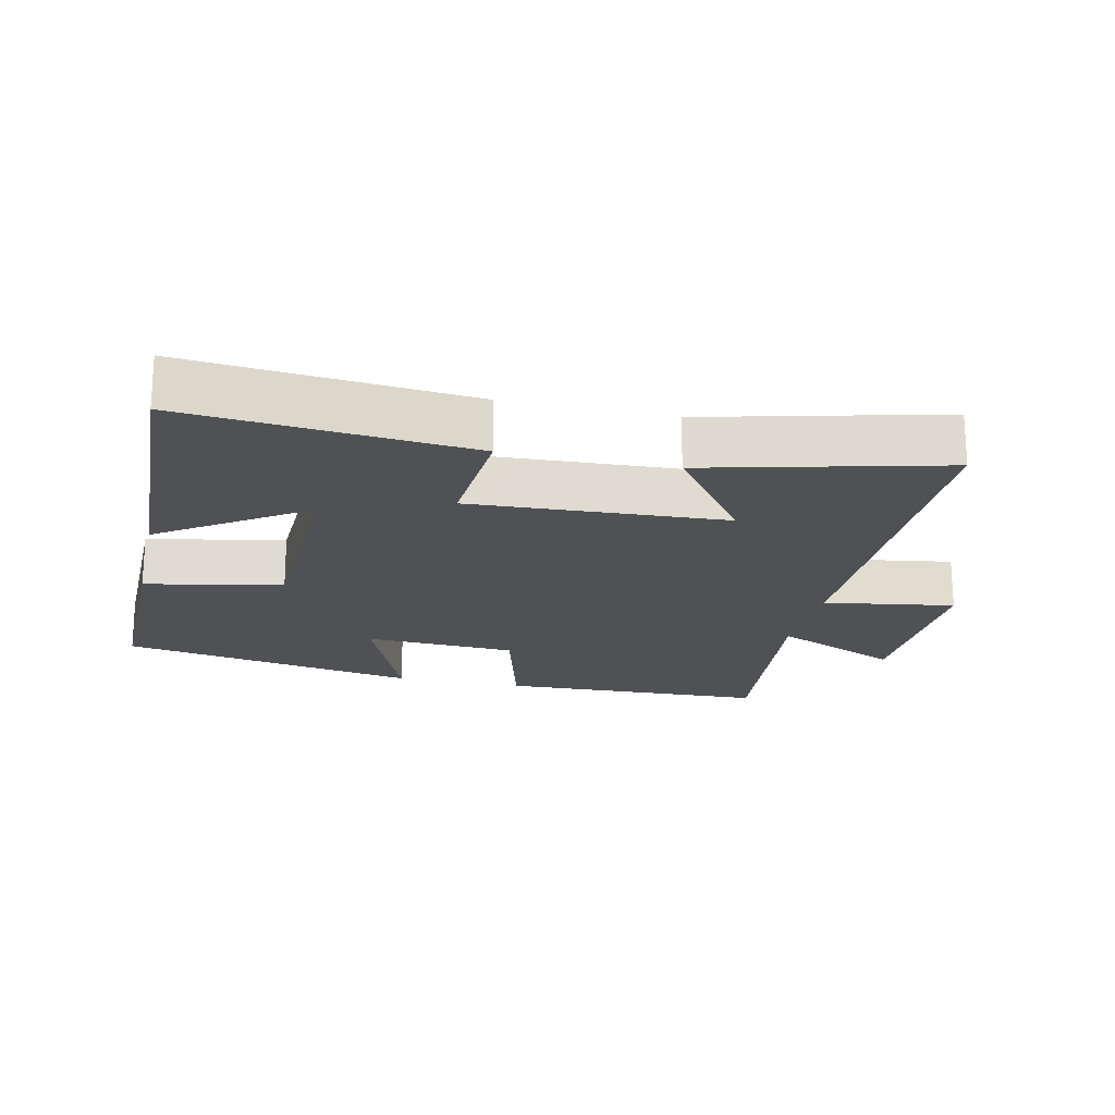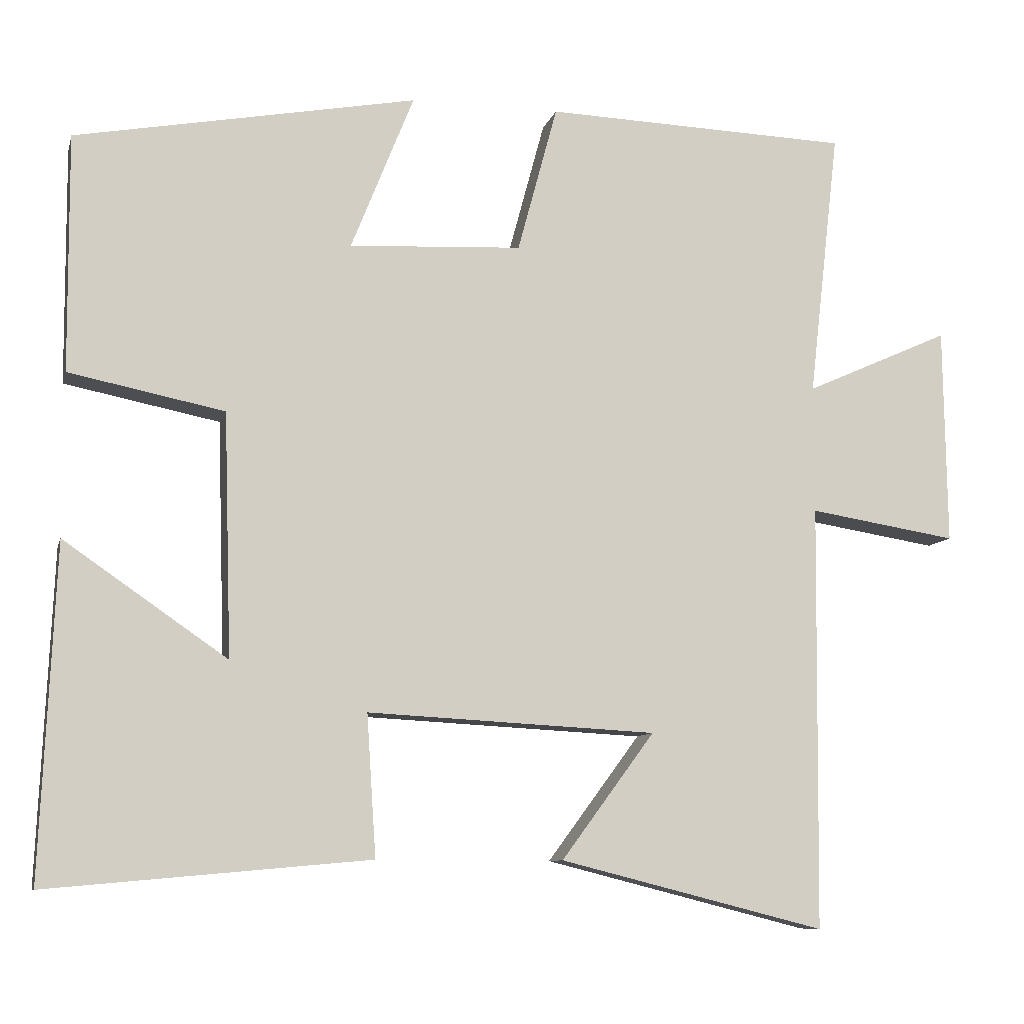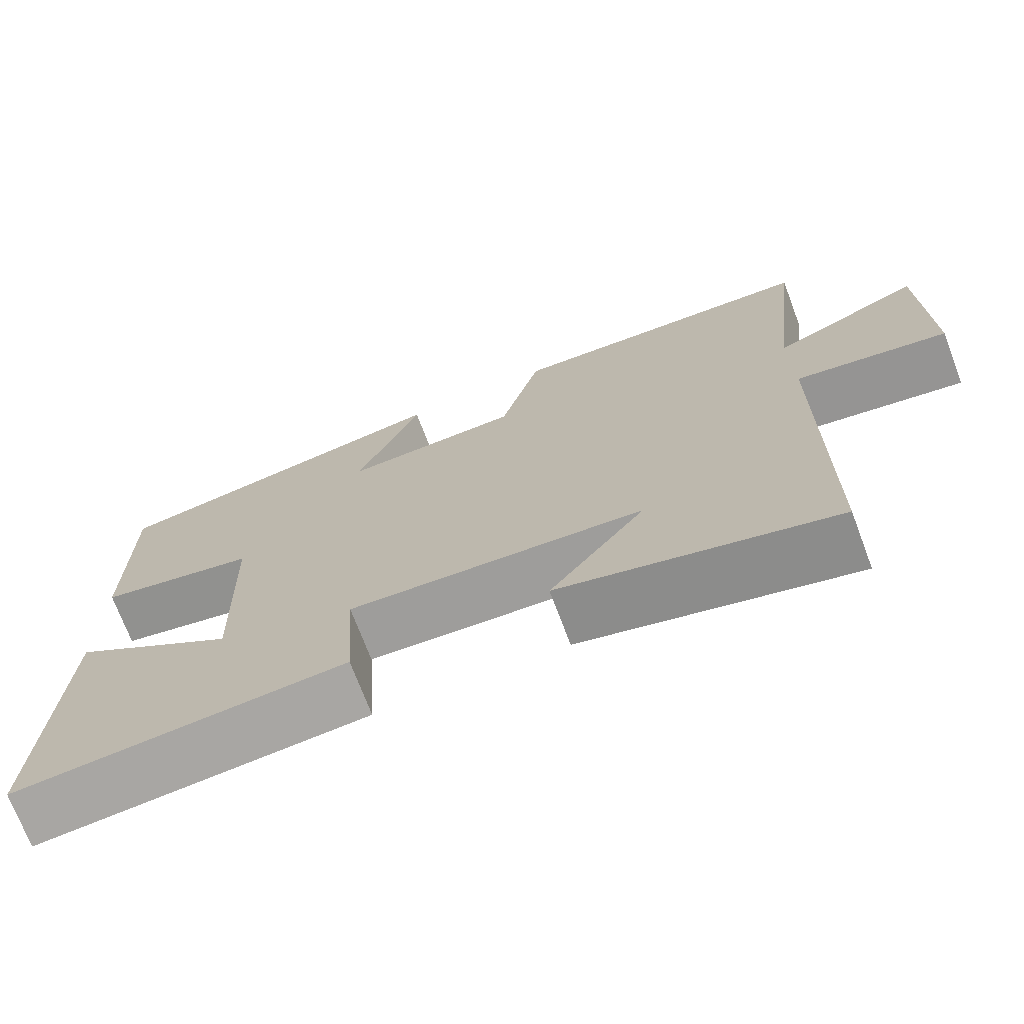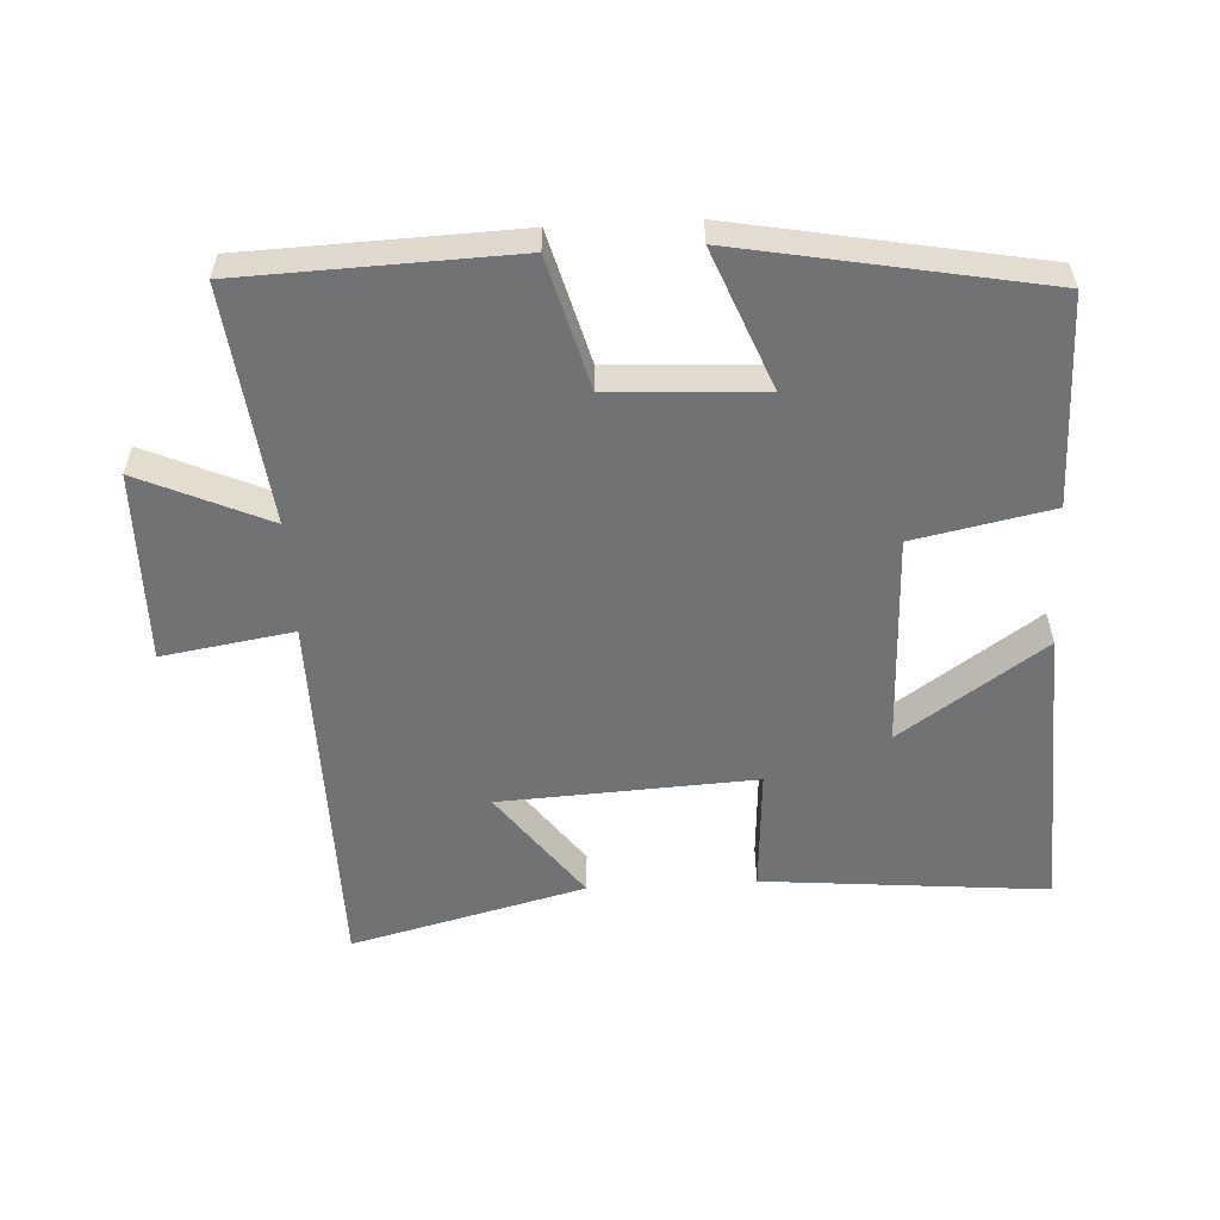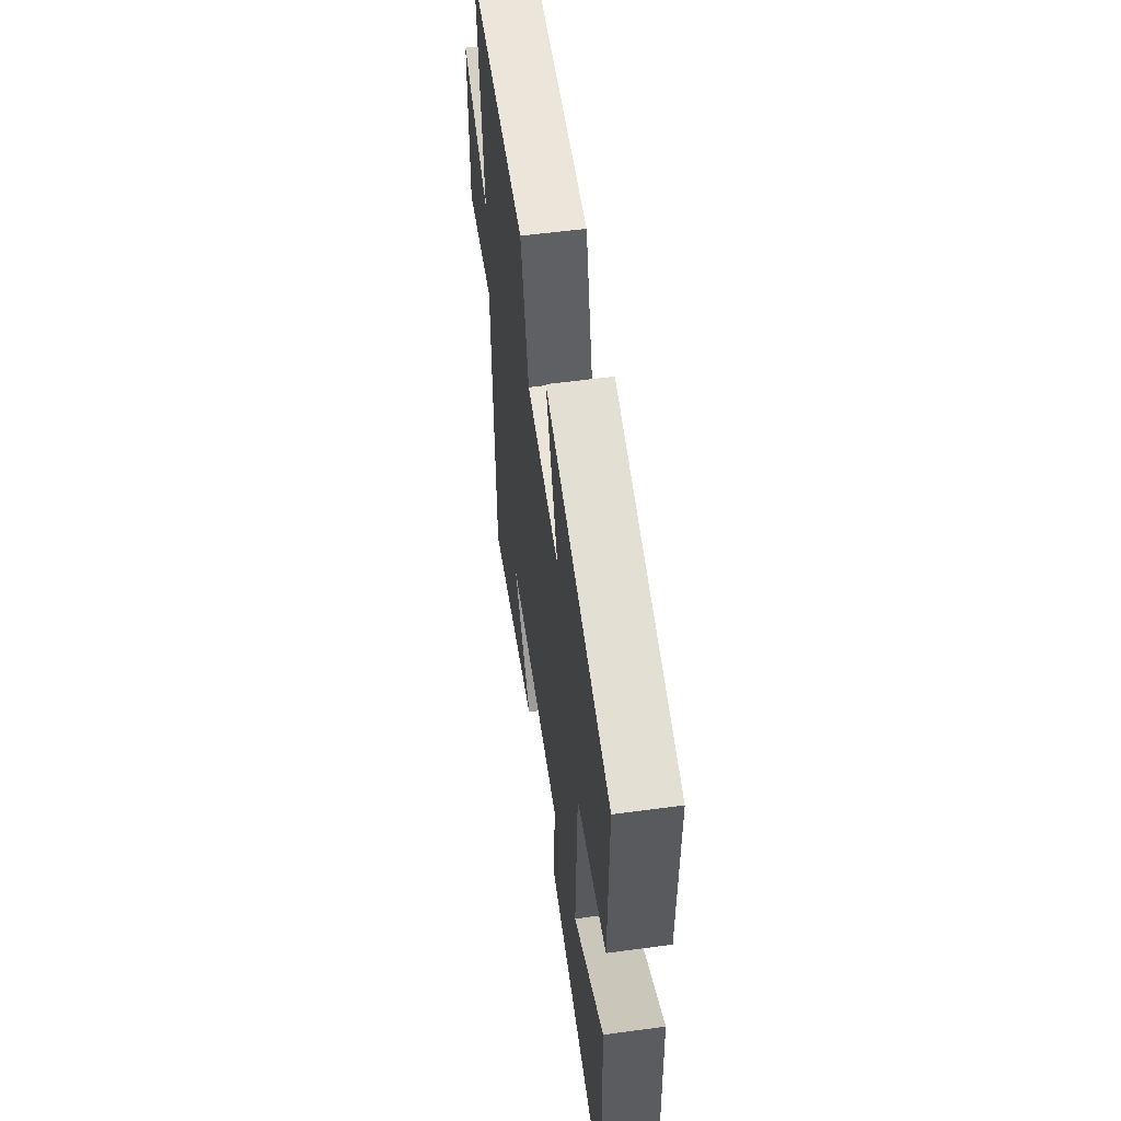
<metadata>
{"format":"obj","ext":"obj","renderer":"f3d","projection":"perspective","resolution":1024,"background":"white","views":[{"elev":-19.8,"azim":167.2,"up":"+Y"},{"elev":-9.2,"azim":166.4,"up":"+Z"},{"elev":-72.1,"azim":-159.3,"up":"+Z"},{"elev":-55.6,"azim":3.1,"up":"+Y"},{"elev":56.6,"azim":82.0,"up":"+Z"}]}
</metadata>
<code>
v 0.502 0.07 0.417
v 0.5 0.07 0.107
v 0.297 0.07 0.066
v 0.287 0.07 -0.252
v 0.5 0.07 -0.105
v 0.519 0.07 -0.538
v 0.098 0.07 -0.5
v 0.11 0.07 -0.315
v -0.268 0.07 -0.335
v -0.146 0.07 -0.5
v -0.494 0.07 -0.588
v -0.5 0.07 -0.032
v -0.694 0.07 -0.063
v -0.69 0.07 0.221
v -0.5 0.07 0.136
v -0.54 0.07 0.486
v -0.14 0.07 0.5
v -0.088 0.07 0.307
v 0.138 0.07 0.295
v 0.056 0.07 0.5
v 0.502 0 0.417
v 0.5 0 0.107
v 0.297 0 0.066
v 0.287 0 -0.252
v 0.5 0 -0.105
v 0.519 0 -0.538
v 0.098 0 -0.5
v 0.11 0 -0.315
v -0.268 0 -0.335
v -0.146 0 -0.5
v -0.494 0 -0.588
v -0.5 0 -0.032
v -0.694 0 -0.063
v -0.69 0 0.221
v -0.5 0 0.136
v -0.54 0 0.486
v -0.14 0 0.5
v -0.088 0 0.307
v 0.138 0 0.295
v 0.056 0 0.5
f 19 20 1 2
f 18 19 2 3
f 15 16 17 18
f 15 18 3 4
f 12 13 14 15
f 12 15 4
f 9 10 11 12
f 8 9 12 4
f 7 8 4
f 4 5 6 7
f 22 21 40 39
f 23 22 39 38
f 38 37 36 35
f 24 23 38 35
f 35 34 33 32
f 24 35 32
f 32 31 30 29
f 24 32 29 28
f 24 28 27
f 27 26 25 24
f 1 21 22 2
f 2 22 23 3
f 3 23 24 4
f 4 24 25 5
f 5 25 26 6
f 6 26 27 7
f 7 27 28 8
f 8 28 29 9
f 9 29 30 10
f 10 30 31 11
f 11 31 32 12
f 12 32 33 13
f 13 33 34 14
f 14 34 35 15
f 15 35 36 16
f 16 36 37 17
f 17 37 38 18
f 18 38 39 19
f 19 39 40 20
f 20 40 21 1

</code>
